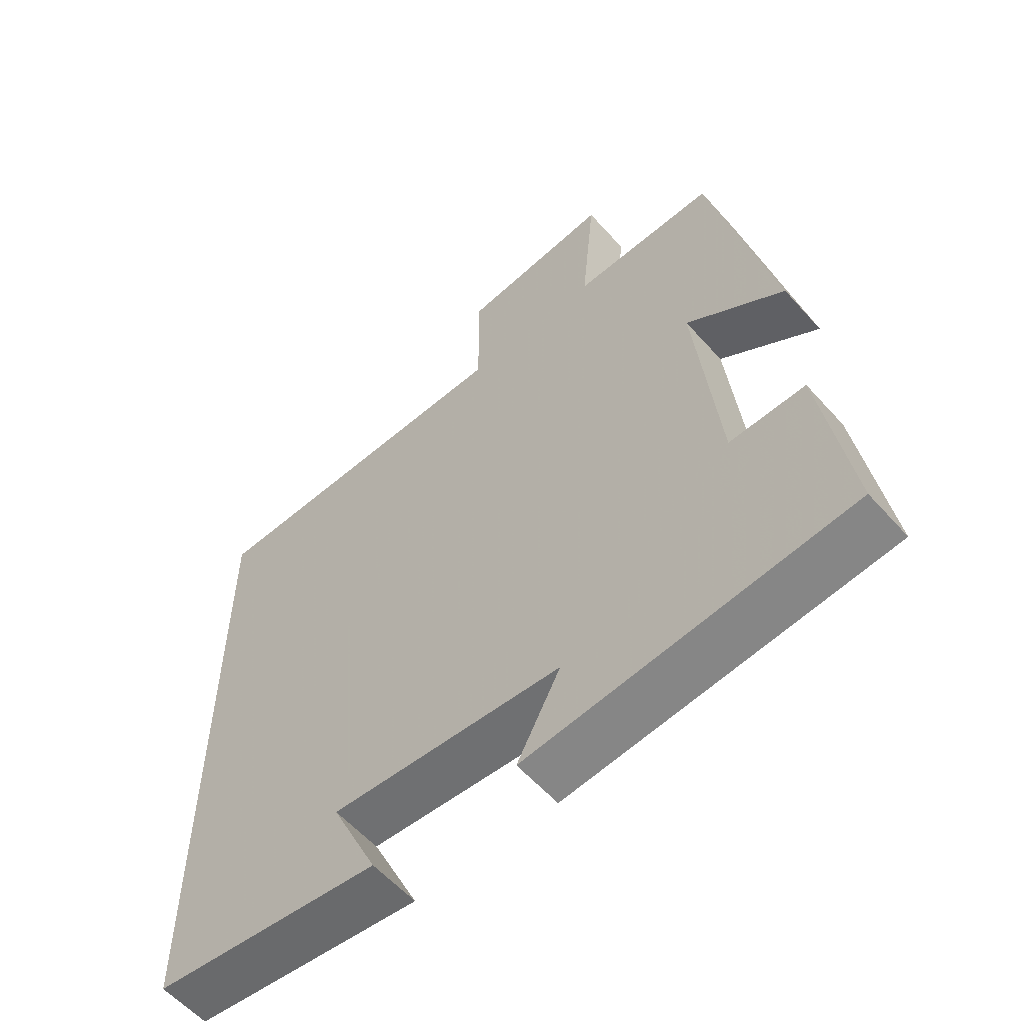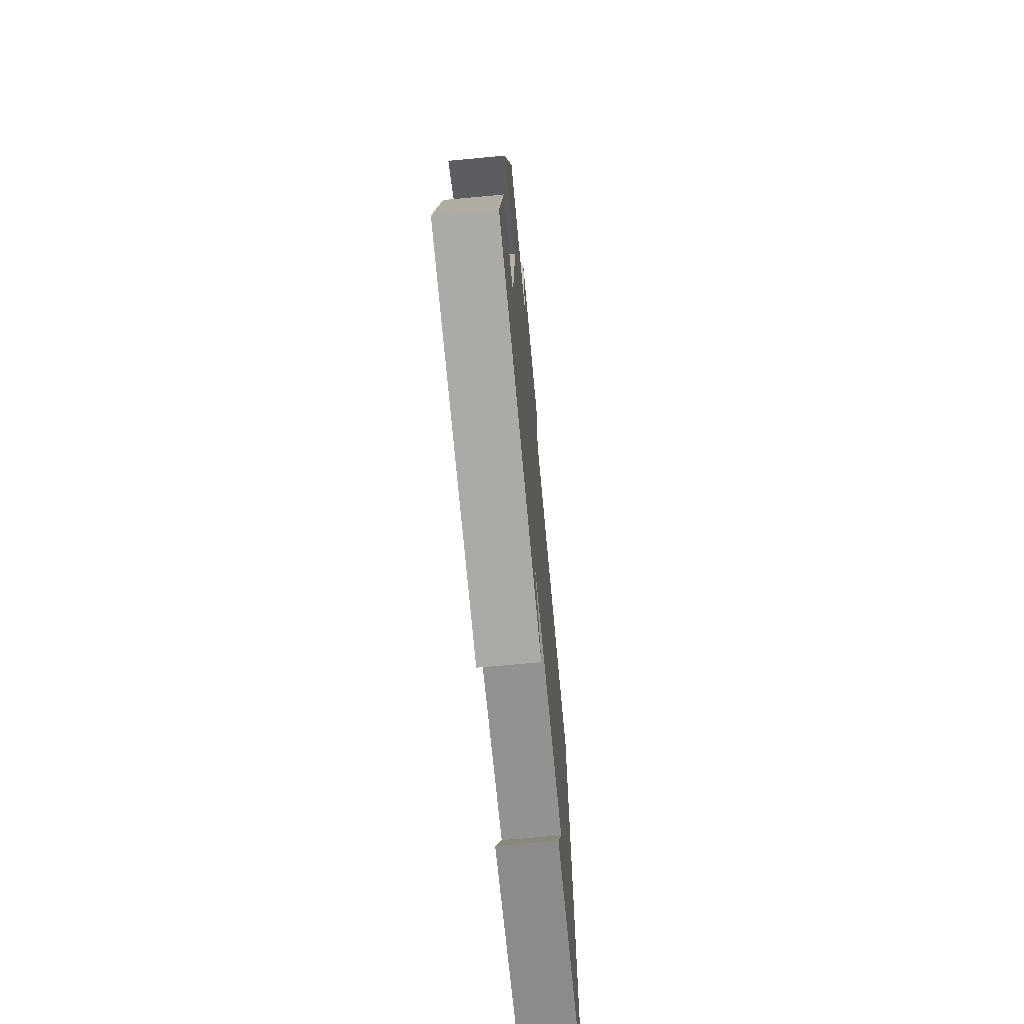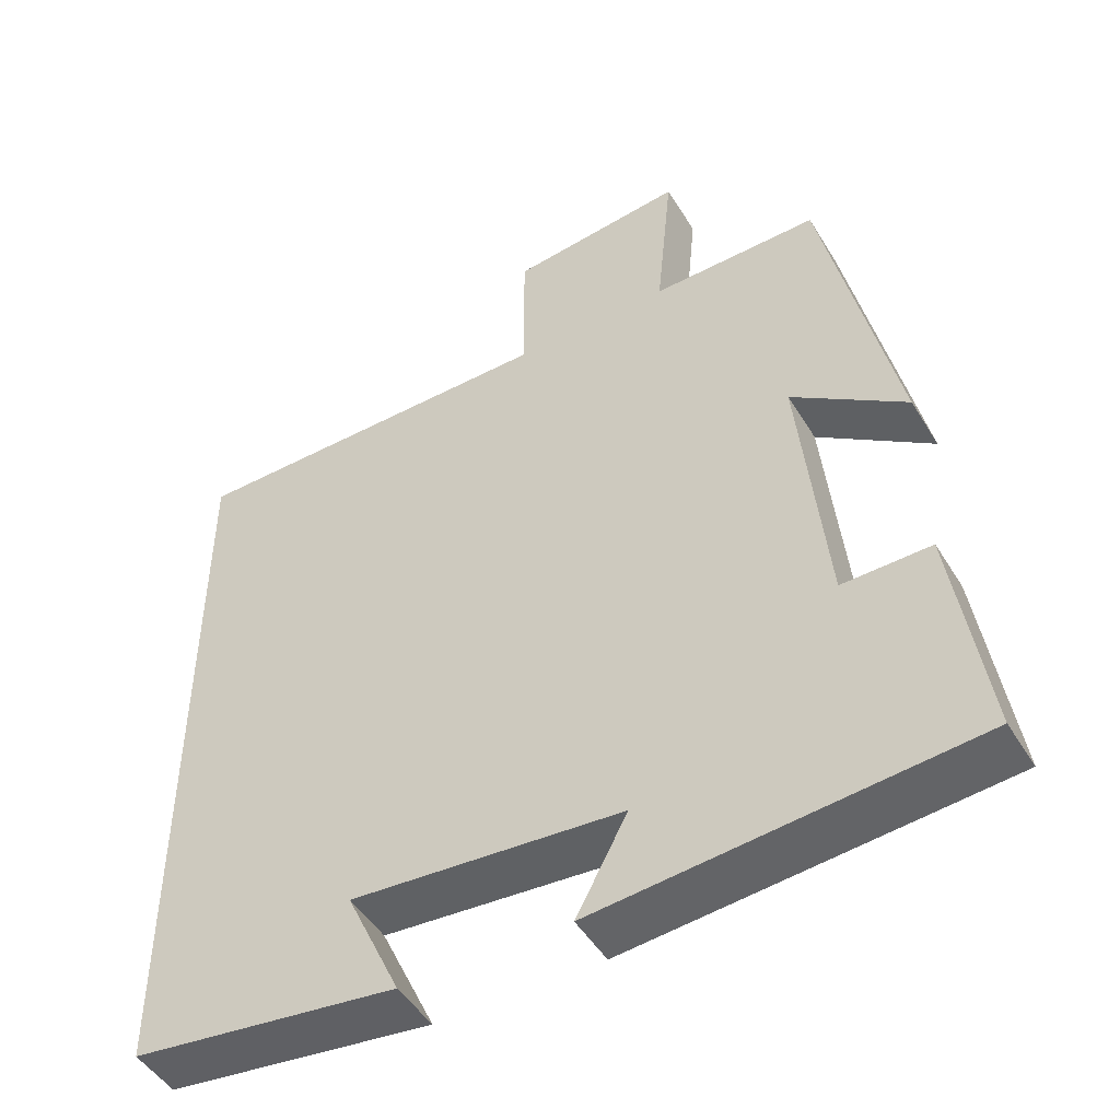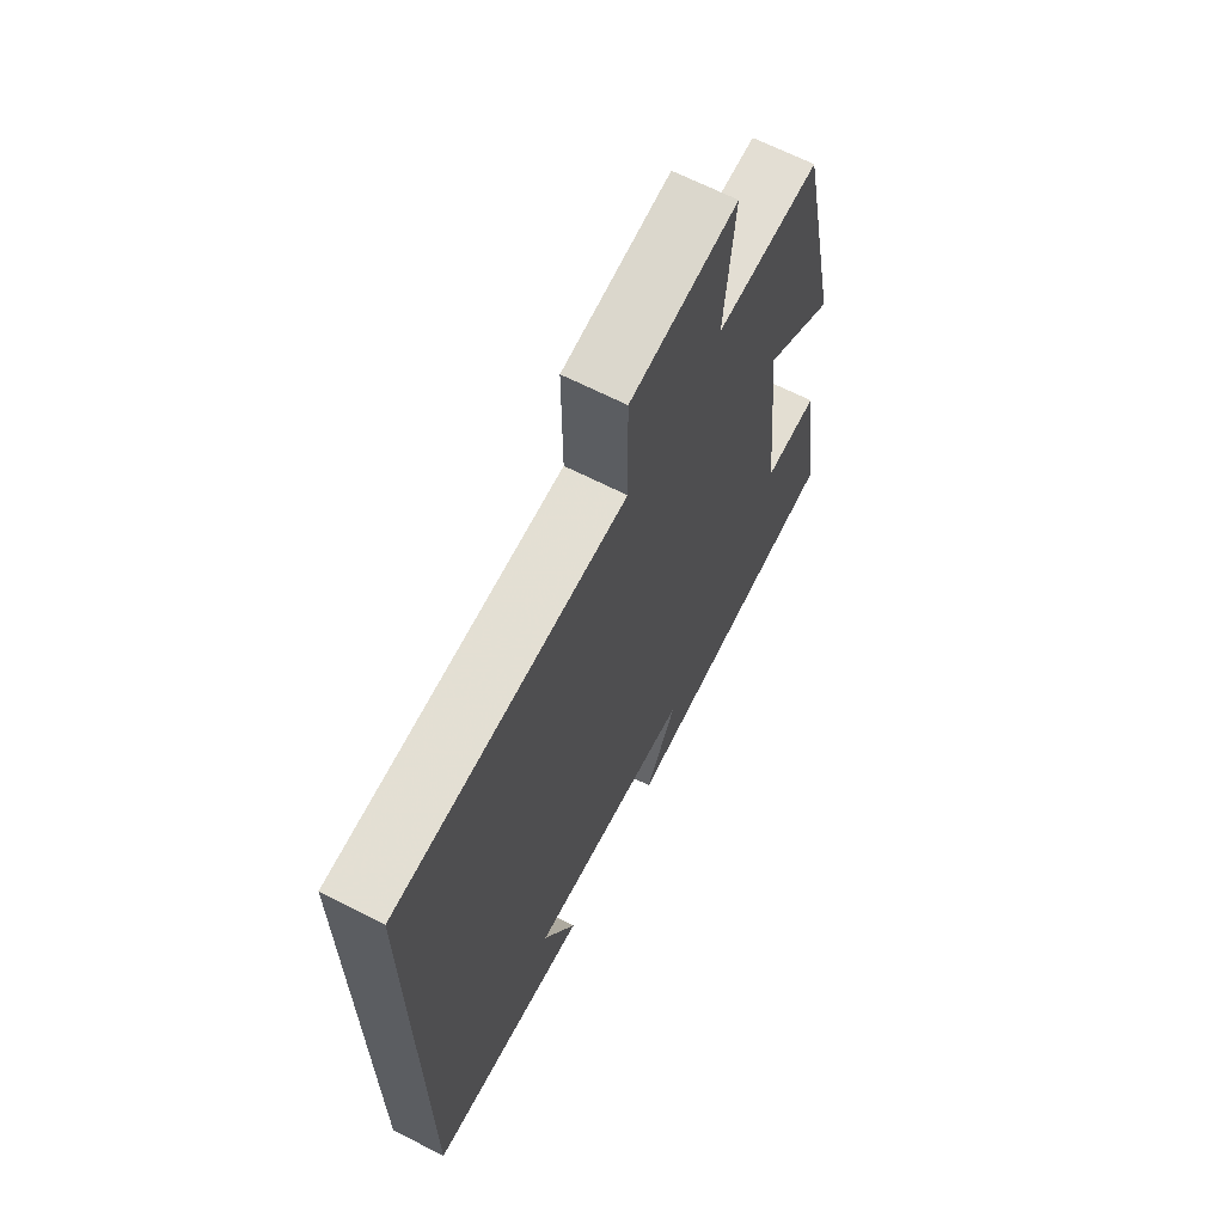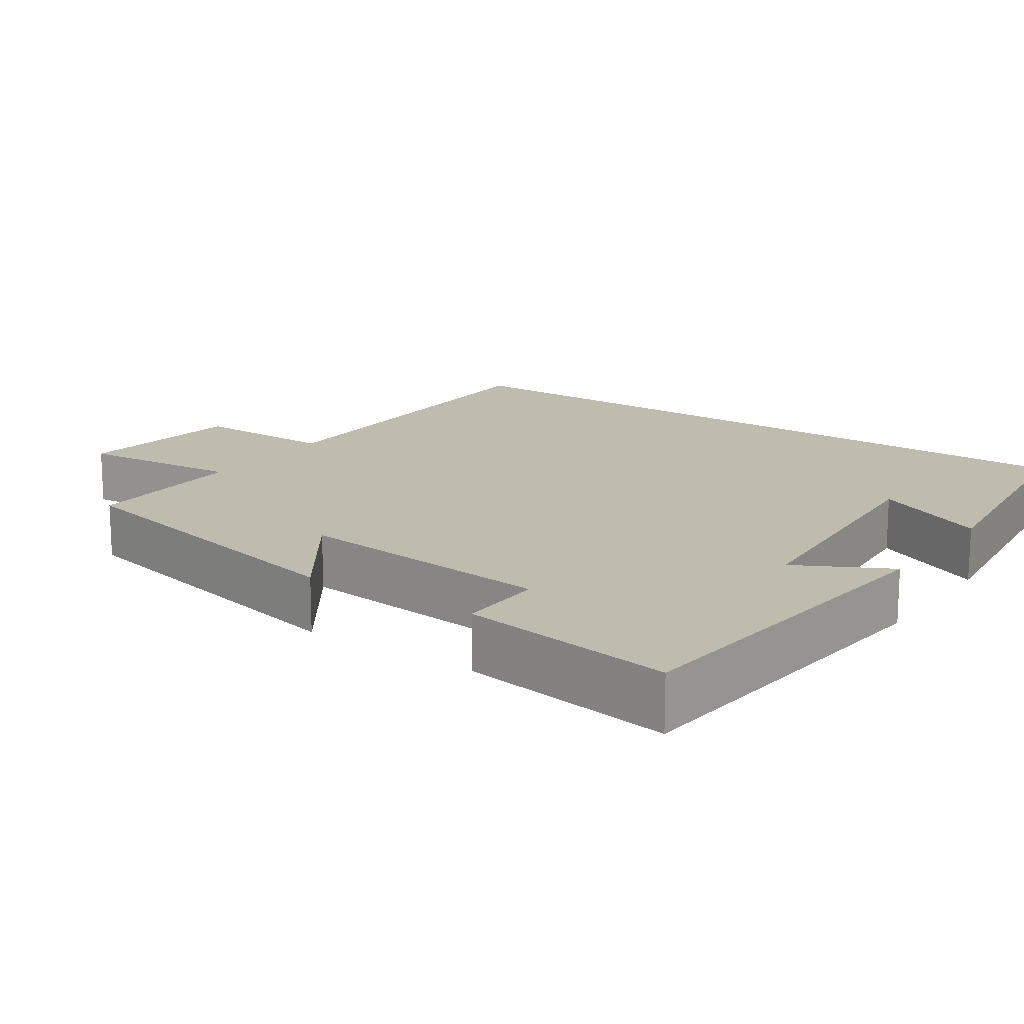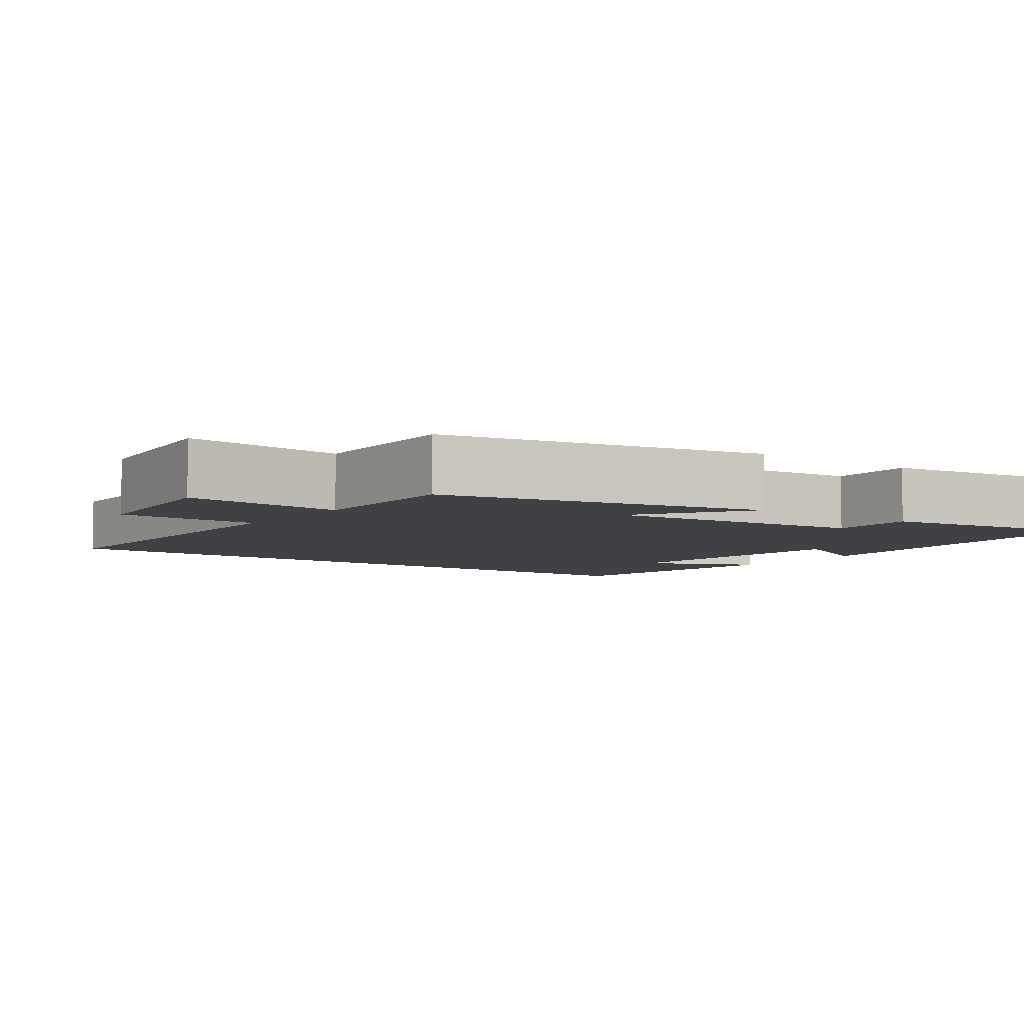
<metadata>
{"format":"obj","ext":"obj","renderer":"f3d","projection":"perspective","resolution":1024,"background":"white","views":[{"elev":-58.3,"azim":41.3,"up":"+Z"},{"elev":-70.9,"azim":95.3,"up":"+Z"},{"elev":-48.2,"azim":30.1,"up":"+Z"},{"elev":66.5,"azim":-62.9,"up":"+Z"},{"elev":15.9,"azim":124.9,"up":"+Y"},{"elev":-5.8,"azim":53.9,"up":"+Y"}]}
</metadata>
<code>
v 0.542 0.07 -0.456
v 0.058 0.07 -0.5
v 0.124 0.07 -0.377
v -0.226 0.07 -0.349
v -0.156 0.07 -0.5
v -0.5 0.07 -0.457
v -0.5 0.07 0.497
v -0.014 0.07 0.5
v -0.015 0.07 0.689
v 0.211 0.07 0.715
v 0.19 0.07 0.5
v 0.407 0.07 0.503
v 0.5 0.07 0.072
v 0.352 0.07 0.176
v 0.386 0.07 -0.172
v 0.5 0.07 -0.17
v 0.542 0 -0.456
v 0.058 0 -0.5
v 0.124 0 -0.377
v -0.226 0 -0.349
v -0.156 0 -0.5
v -0.5 0 -0.457
v -0.5 0 0.497
v -0.014 0 0.5
v -0.015 0 0.689
v 0.211 0 0.715
v 0.19 0 0.5
v 0.407 0 0.503
v 0.5 0 0.072
v 0.352 0 0.176
v 0.386 0 -0.172
v 0.5 0 -0.17
f 15 16 1 2
f 11 12 13 14
f 11 14 15
f 8 9 10 11
f 4 5 6
f 4 6 7 8
f 15 2 3
f 8 11 15
f 3 4 8 15
f 18 17 32 31
f 30 29 28 27
f 31 30 27
f 27 26 25 24
f 22 21 20
f 24 23 22 20
f 19 18 31
f 31 27 24
f 31 24 20 19
f 1 17 18 2
f 2 18 19 3
f 3 19 20 4
f 4 20 21 5
f 5 21 22 6
f 6 22 23 7
f 7 23 24 8
f 8 24 25 9
f 9 25 26 10
f 10 26 27 11
f 11 27 28 12
f 12 28 29 13
f 13 29 30 14
f 14 30 31 15
f 15 31 32 16
f 16 32 17 1

</code>
